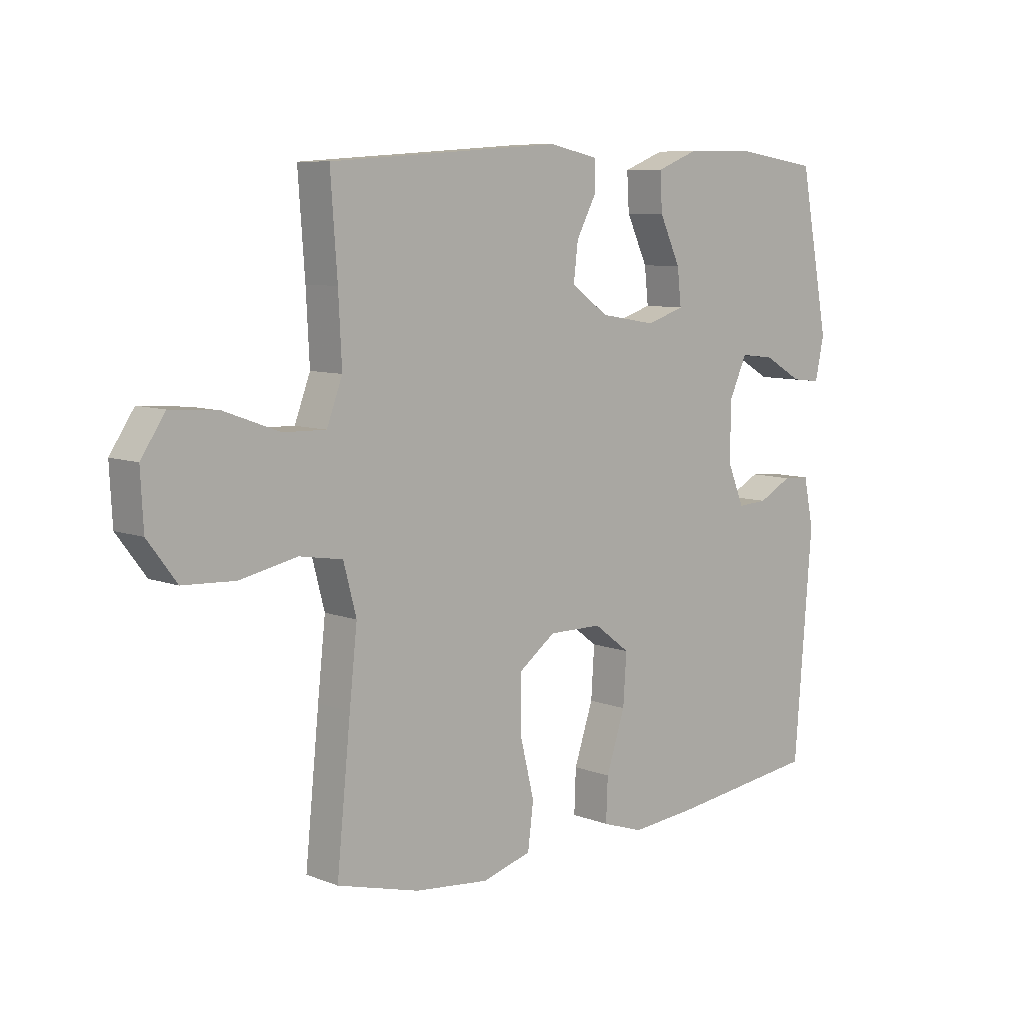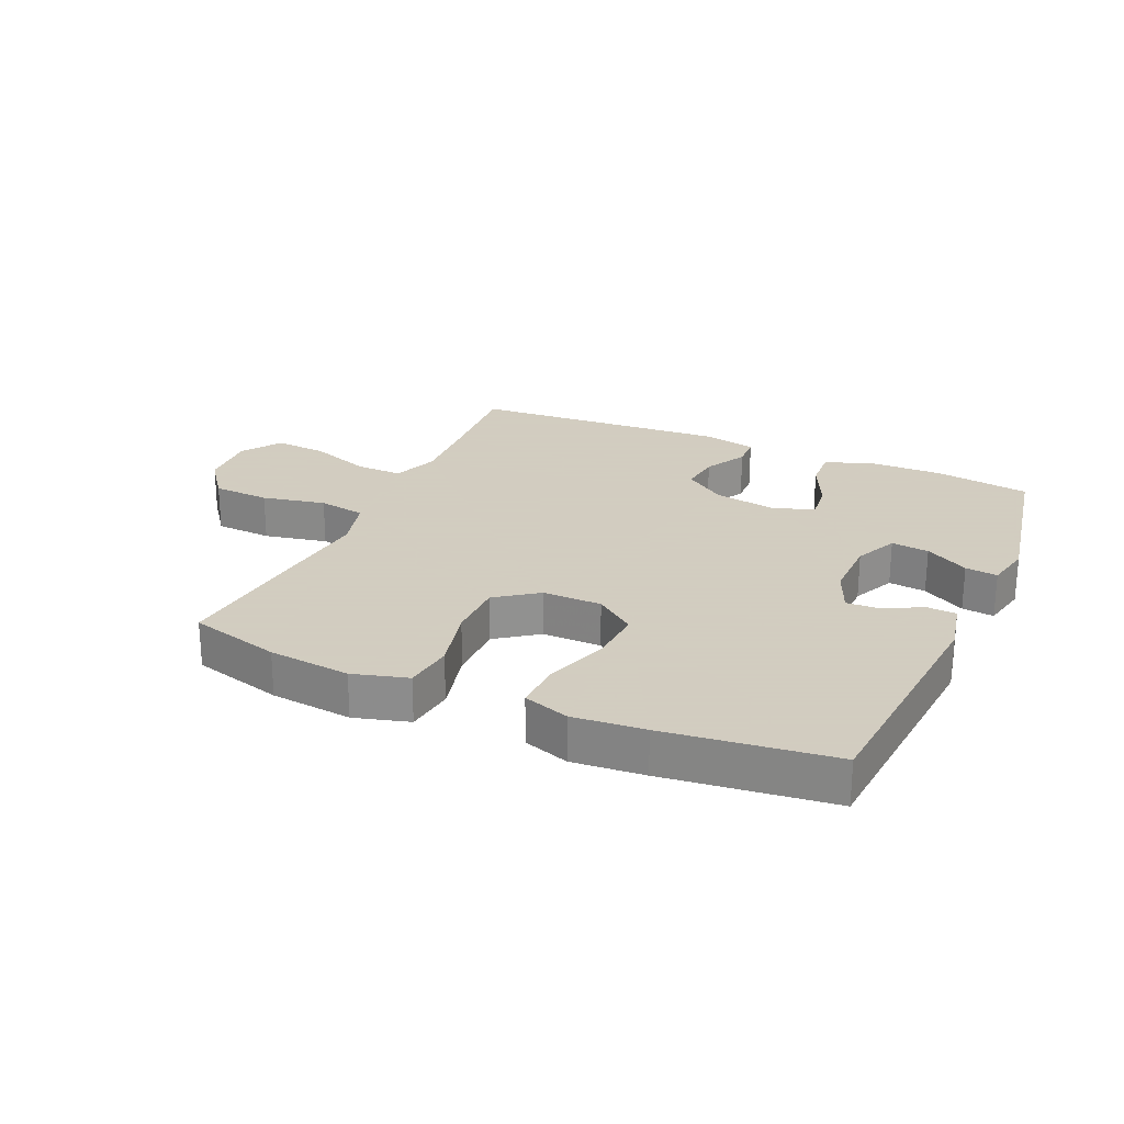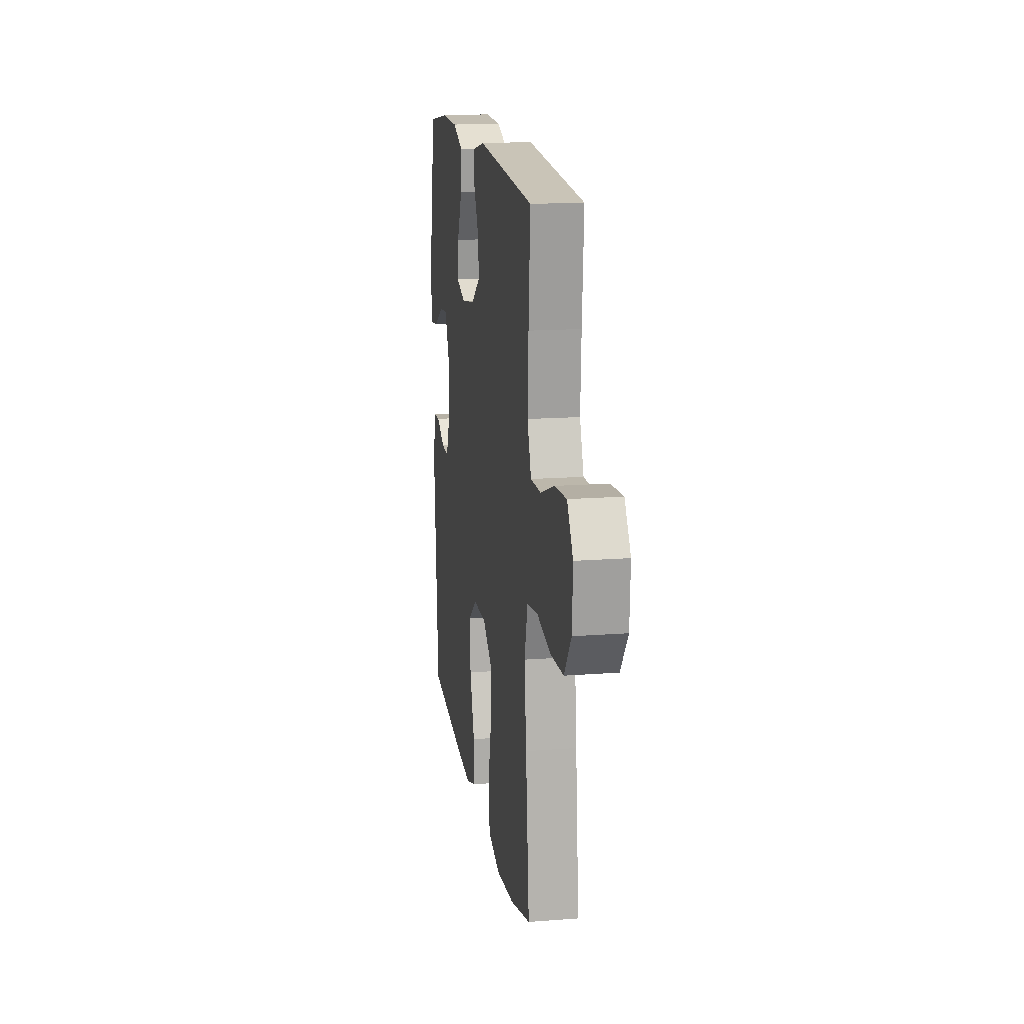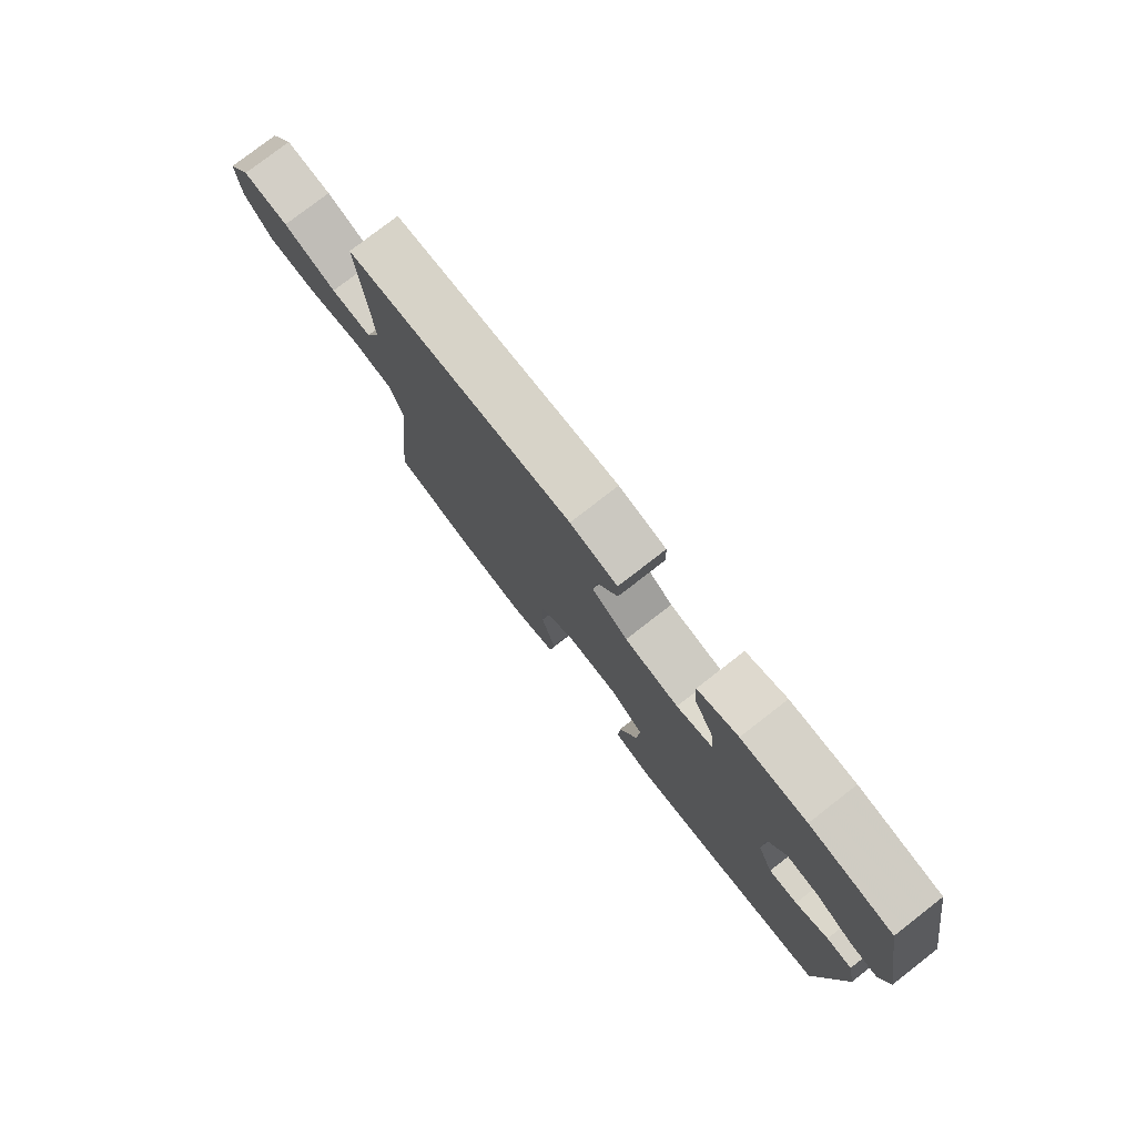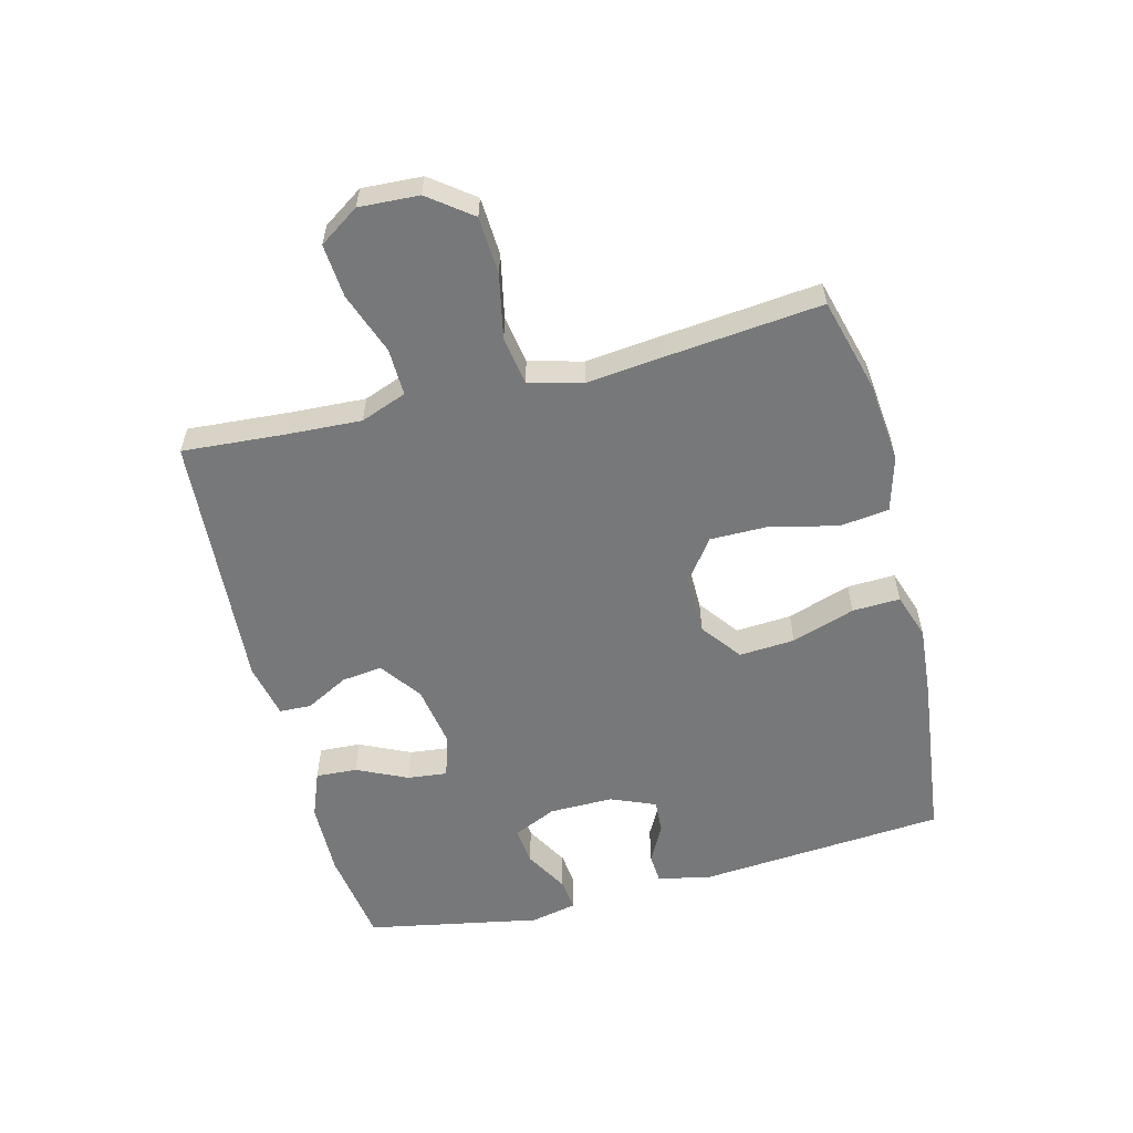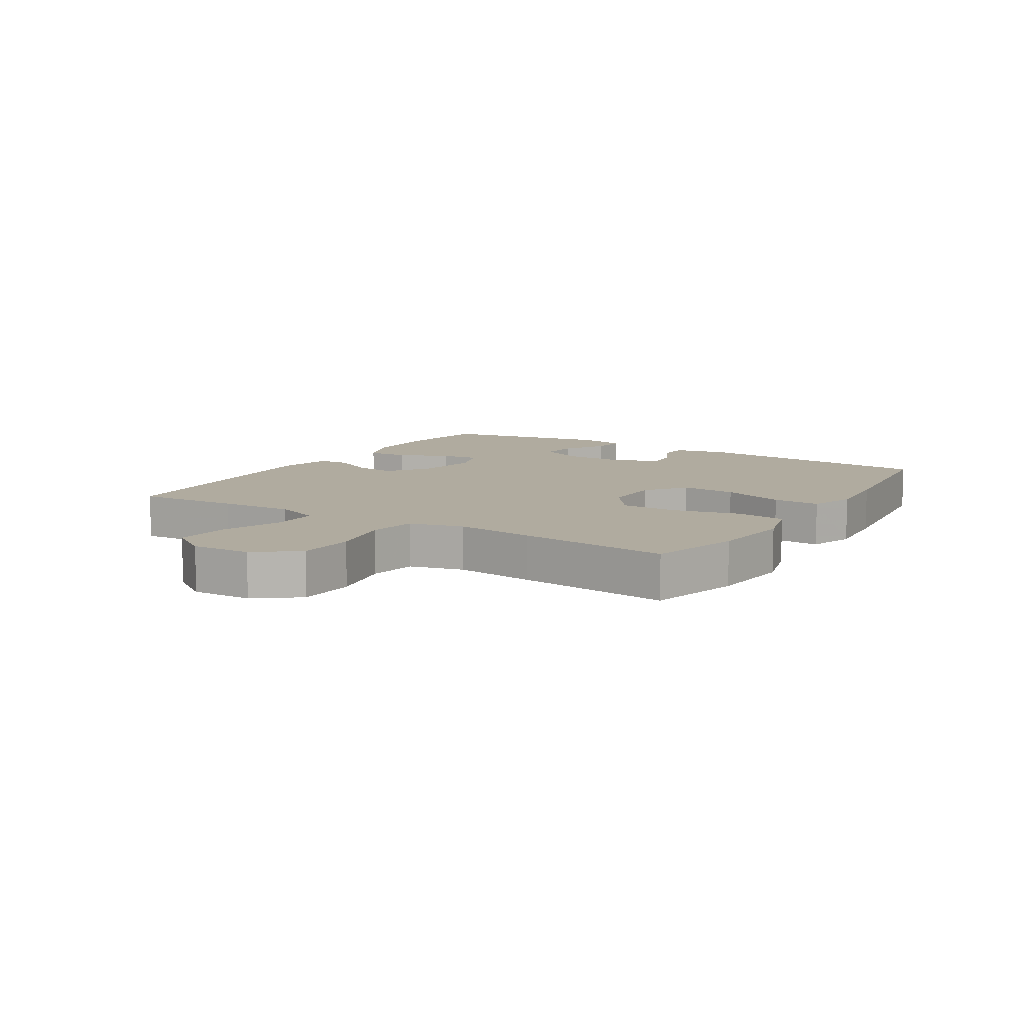
<metadata>
{"format":"obj","ext":"obj","renderer":"f3d","projection":"perspective","resolution":1024,"background":"white","views":[{"elev":8.2,"azim":136.4,"up":"+Z"},{"elev":24.3,"azim":-156.0,"up":"+Y"},{"elev":16.0,"azim":81.0,"up":"+Z"},{"elev":78.3,"azim":-127.8,"up":"+Z"},{"elev":-57.3,"azim":104.3,"up":"+Y"},{"elev":9.7,"azim":121.9,"up":"+Y"}]}
</metadata>
<code>
v -0.5 0.07 -0.5
v -0.532 0.07 -0.101
v -0.514 0.07 -0.015
v -0.466 0.07 -0.012
v -0.405 0.07 -0.044
v -0.351 0.07 -0.047
v -0.321 0.07 0.025
v -0.322 0.07 0.128
v -0.354 0.07 0.198
v -0.415 0.07 0.191
v -0.485 0.07 0.151
v -0.537 0.07 0.145
v -0.553 0.07 0.22
v -0.5 0.07 0.5
v -0.346 0.07 0.523
v -0.225 0.07 0.521
v -0.15 0.07 0.492
v -0.154 0.07 0.425
v -0.192 0.07 0.344
v -0.199 0.07 0.28
v -0.131 0.07 0.258
v -0.03 0.07 0.275
v 0.037 0.07 0.323
v 0.029 0.07 0.389
v -0.008 0.07 0.458
v -0.006 0.07 0.509
v 0.082 0.07 0.528
v 0.5 0.07 0.5
v 0.488 0.07 0.334
v 0.482 0.07 0.215
v 0.51 0.07 0.141
v 0.586 0.07 0.143
v 0.685 0.07 0.179
v 0.771 0.07 0.186
v 0.814 0.07 0.122
v 0.809 0.07 0.026
v 0.757 0.07 -0.043
v 0.664 0.07 -0.048
v 0.561 0.07 -0.027
v 0.484 0.07 -0.04
v 0.461 0.07 -0.127
v 0.475 0.07 -0.255
v 0.5 0.07 -0.5
v 0.352 0.07 -0.54
v 0.219 0.07 -0.554
v 0.13 0.07 -0.529
v 0.12 0.07 -0.449
v 0.146 0.07 -0.343
v 0.146 0.07 -0.248
v 0.079 0.07 -0.199
v -0.017 0.07 -0.2
v -0.082 0.07 -0.249
v -0.076 0.07 -0.339
v -0.042 0.07 -0.441
v -0.039 0.07 -0.518
v -0.113 0.07 -0.543
v -0.229 0.07 -0.533
v -0.5 0 -0.5
v -0.532 0 -0.101
v -0.514 0 -0.015
v -0.466 0 -0.012
v -0.405 0 -0.044
v -0.351 0 -0.047
v -0.321 0 0.025
v -0.322 0 0.128
v -0.354 0 0.198
v -0.415 0 0.191
v -0.485 0 0.151
v -0.537 0 0.145
v -0.553 0 0.22
v -0.5 0 0.5
v -0.346 0 0.523
v -0.225 0 0.521
v -0.15 0 0.492
v -0.154 0 0.425
v -0.192 0 0.344
v -0.199 0 0.28
v -0.131 0 0.258
v -0.03 0 0.275
v 0.037 0 0.323
v 0.029 0 0.389
v -0.008 0 0.458
v -0.006 0 0.509
v 0.082 0 0.528
v 0.5 0 0.5
v 0.488 0 0.334
v 0.482 0 0.215
v 0.51 0 0.141
v 0.586 0 0.143
v 0.685 0 0.179
v 0.771 0 0.186
v 0.814 0 0.122
v 0.809 0 0.026
v 0.757 0 -0.043
v 0.664 0 -0.048
v 0.561 0 -0.027
v 0.484 0 -0.04
v 0.461 0 -0.127
v 0.475 0 -0.255
v 0.5 0 -0.5
v 0.352 0 -0.54
v 0.219 0 -0.554
v 0.13 0 -0.529
v 0.12 0 -0.449
v 0.146 0 -0.343
v 0.146 0 -0.248
v 0.079 0 -0.199
v -0.017 0 -0.2
v -0.082 0 -0.249
v -0.076 0 -0.339
v -0.042 0 -0.441
v -0.039 0 -0.518
v -0.113 0 -0.543
v -0.229 0 -0.533
f 53 54 55 56
f 52 53 56 57
f 45 46 47 48
f 45 48 49
f 44 45 49
f 41 42 43 44
f 41 44 49
f 40 41 49 50
f 36 37 38 39
f 36 39 40
f 35 36 40
f 32 33 34 35
f 31 32 35 40
f 30 31 40 50
f 26 27 28 29
f 24 25 26 29
f 23 24 29 30
f 22 23 30 50
f 16 17 18 19
f 16 19 20
f 15 16 20
f 14 15 20
f 13 14 20
f 10 11 12 13
f 9 10 13 20
f 8 9 20 21
f 2 3 4 5
f 2 5 6
f 52 57 1 2
f 51 52 2 6
f 50 51 6 7
f 21 22 50
f 7 8 21 50
f 113 112 111 110
f 114 113 110 109
f 105 104 103 102
f 106 105 102
f 106 102 101
f 101 100 99 98
f 106 101 98
f 107 106 98 97
f 96 95 94 93
f 97 96 93
f 97 93 92
f 92 91 90 89
f 97 92 89 88
f 107 97 88 87
f 86 85 84 83
f 86 83 82 81
f 87 86 81 80
f 107 87 80 79
f 76 75 74 73
f 77 76 73
f 77 73 72
f 77 72 71
f 77 71 70
f 70 69 68 67
f 77 70 67 66
f 78 77 66 65
f 62 61 60 59
f 63 62 59
f 59 58 114 109
f 63 59 109 108
f 64 63 108 107
f 107 79 78
f 107 78 65 64
f 1 58 59 2
f 2 59 60 3
f 3 60 61 4
f 4 61 62 5
f 5 62 63 6
f 6 63 64 7
f 7 64 65 8
f 8 65 66 9
f 9 66 67 10
f 10 67 68 11
f 11 68 69 12
f 12 69 70 13
f 13 70 71 14
f 14 71 72 15
f 15 72 73 16
f 16 73 74 17
f 17 74 75 18
f 18 75 76 19
f 19 76 77 20
f 20 77 78 21
f 21 78 79 22
f 22 79 80 23
f 23 80 81 24
f 24 81 82 25
f 25 82 83 26
f 26 83 84 27
f 27 84 85 28
f 28 85 86 29
f 29 86 87 30
f 30 87 88 31
f 31 88 89 32
f 32 89 90 33
f 33 90 91 34
f 34 91 92 35
f 35 92 93 36
f 36 93 94 37
f 37 94 95 38
f 38 95 96 39
f 39 96 97 40
f 40 97 98 41
f 41 98 99 42
f 42 99 100 43
f 43 100 101 44
f 44 101 102 45
f 45 102 103 46
f 46 103 104 47
f 47 104 105 48
f 48 105 106 49
f 49 106 107 50
f 50 107 108 51
f 51 108 109 52
f 52 109 110 53
f 53 110 111 54
f 54 111 112 55
f 55 112 113 56
f 56 113 114 57
f 57 114 58 1

</code>
